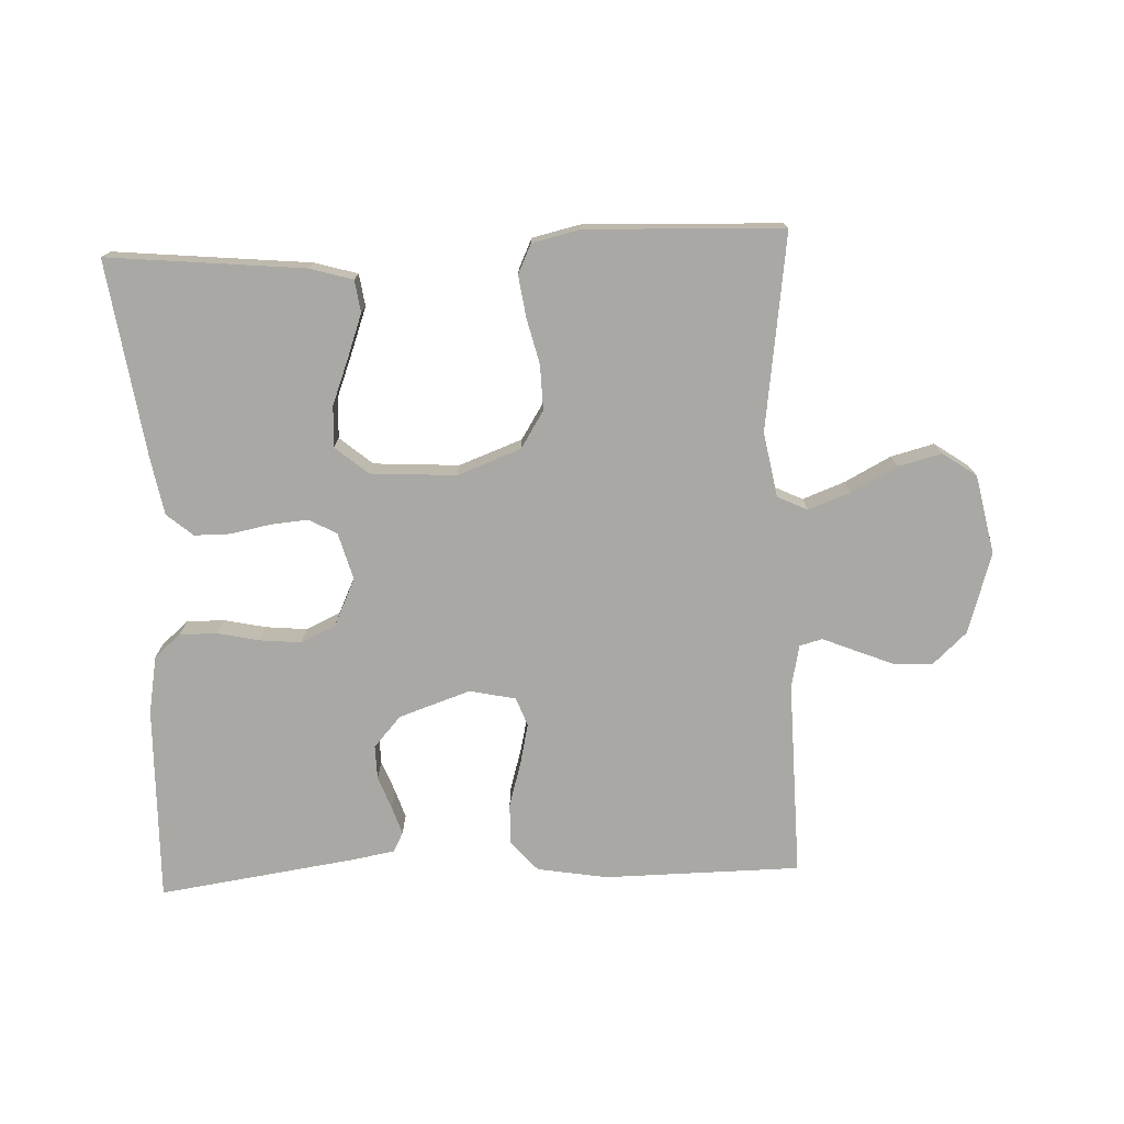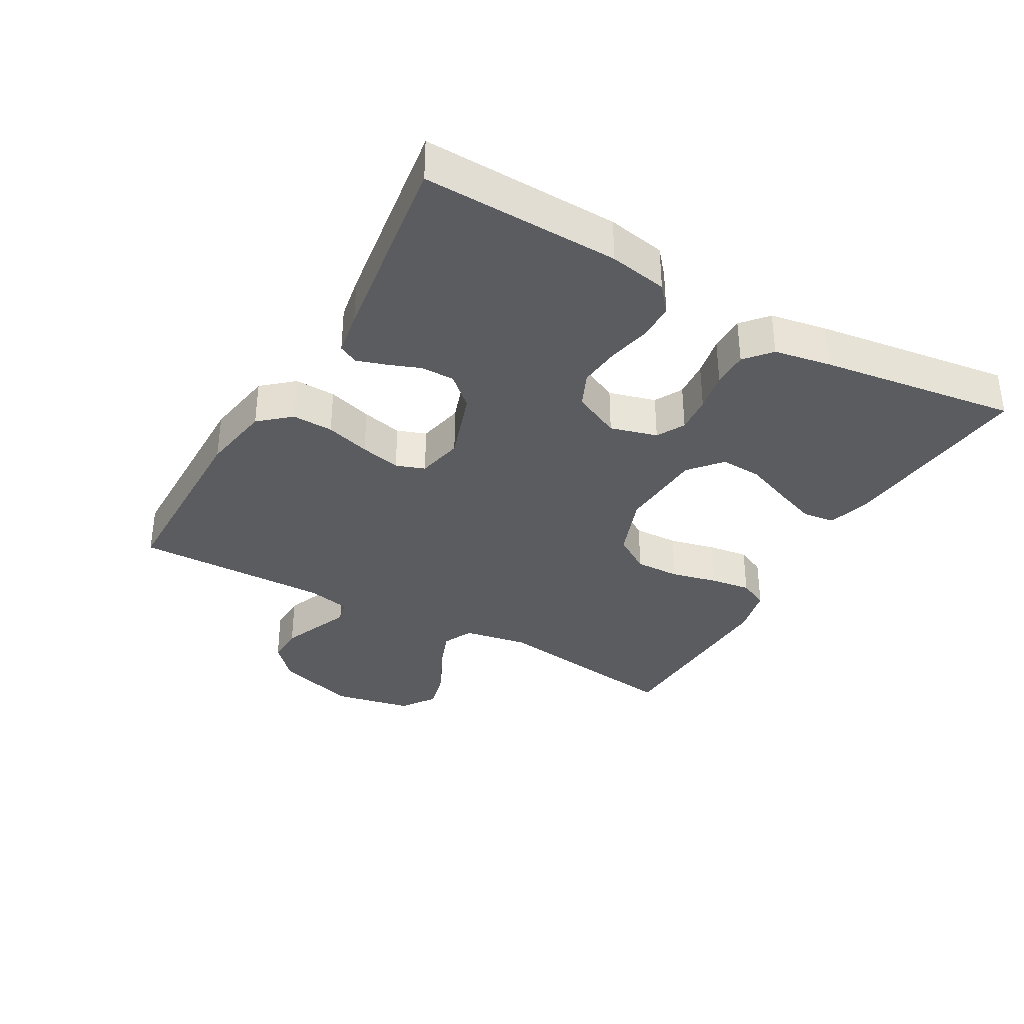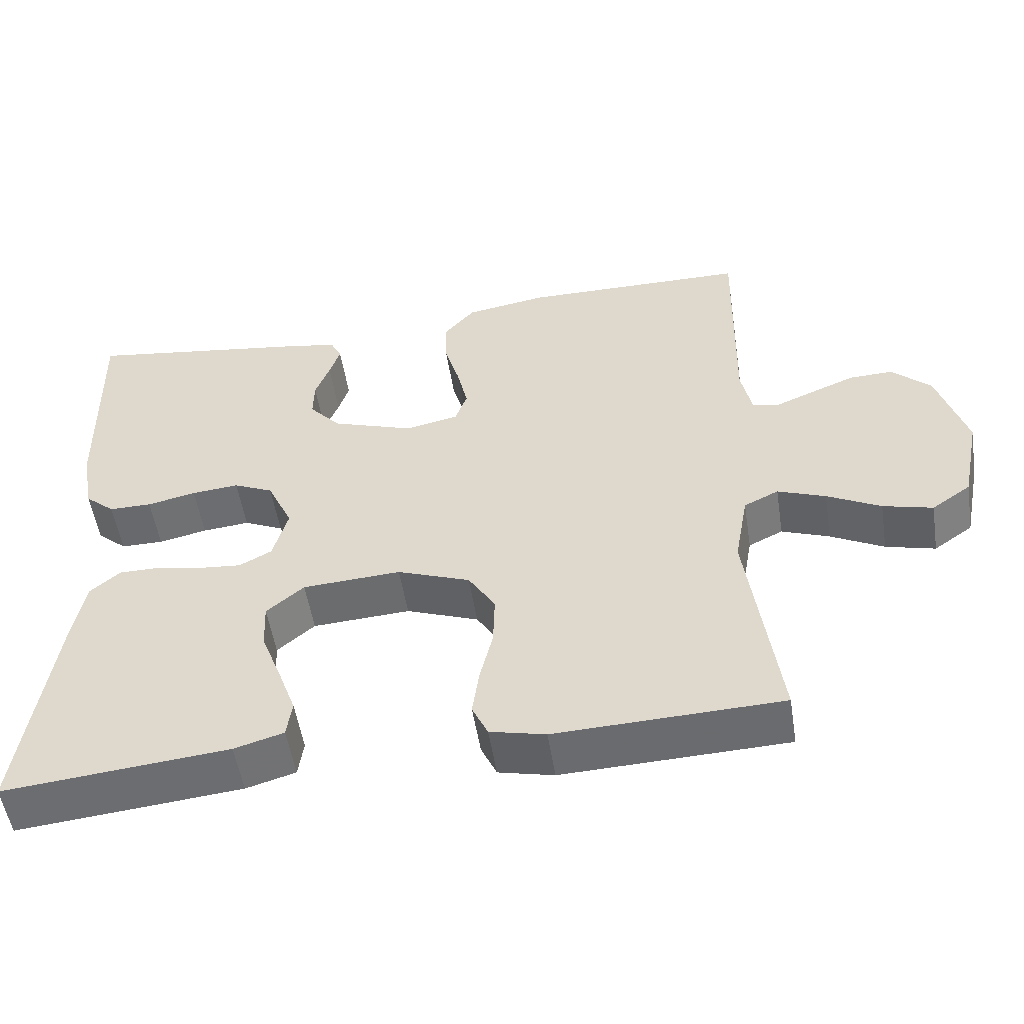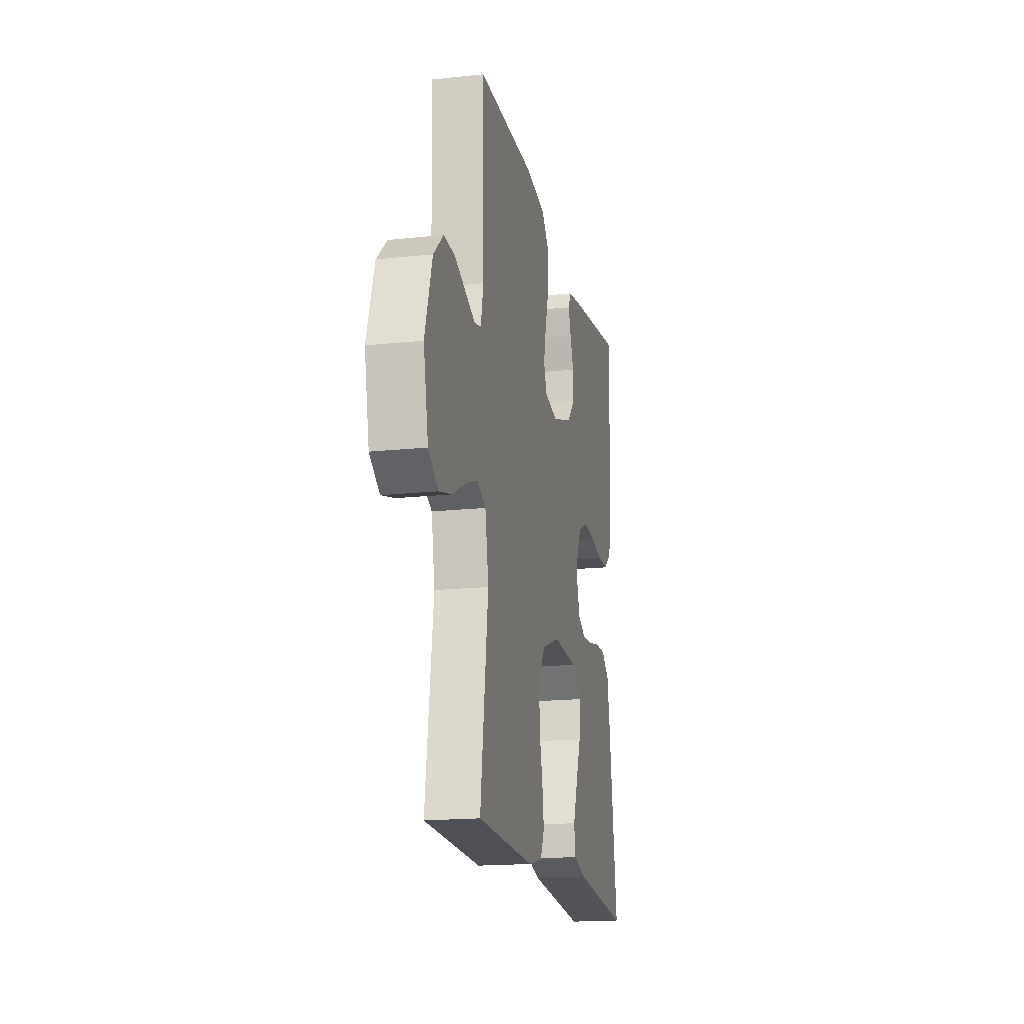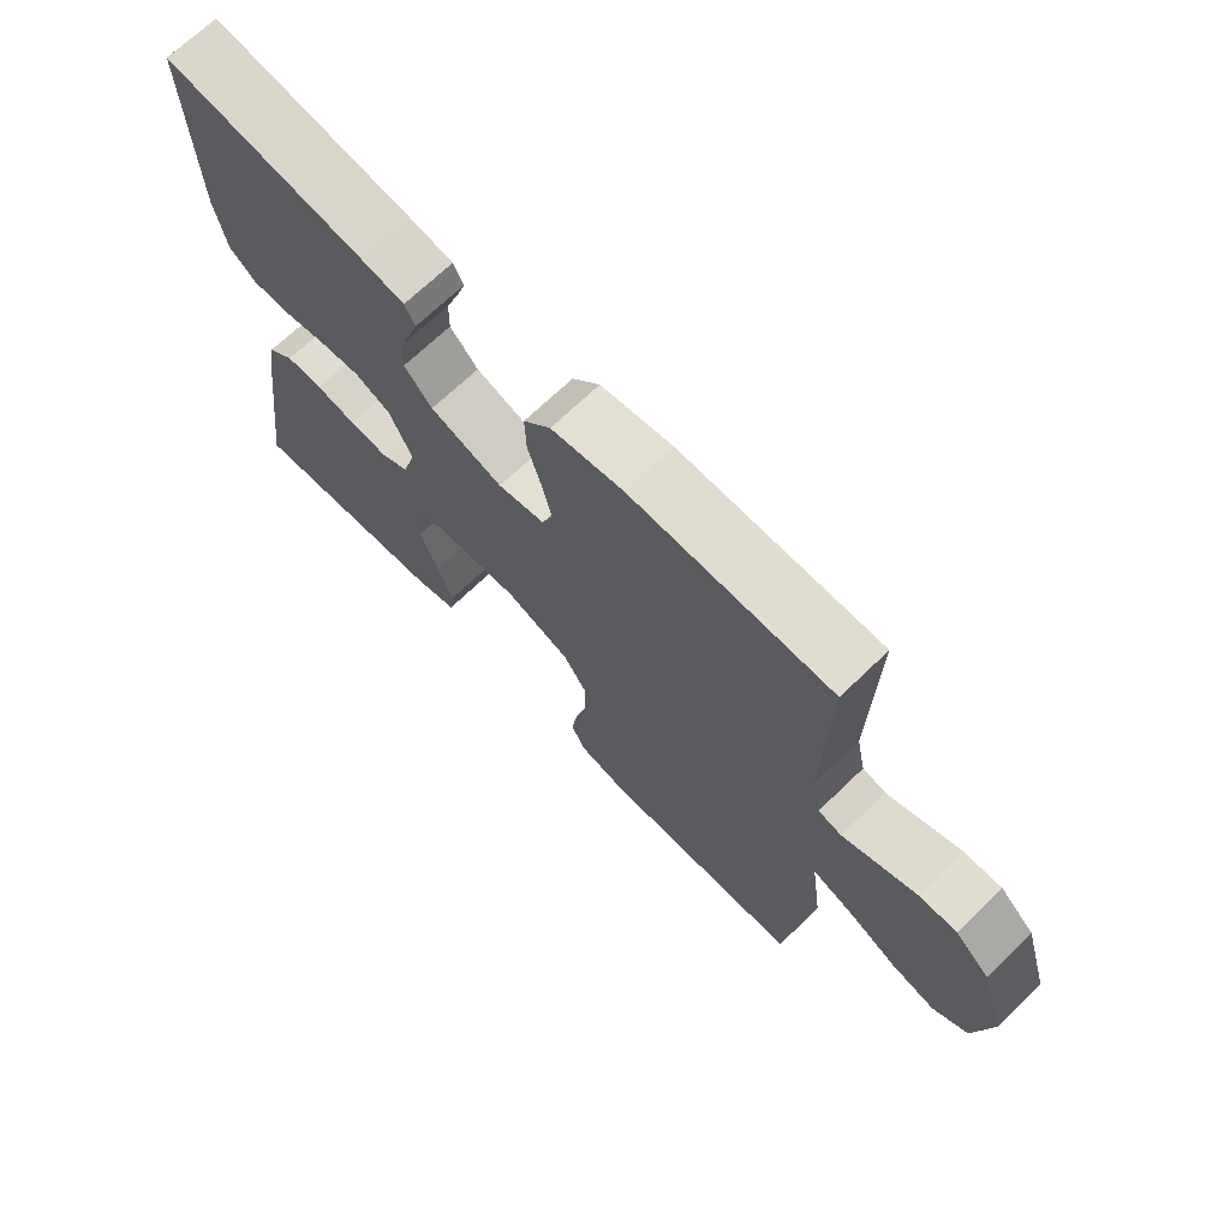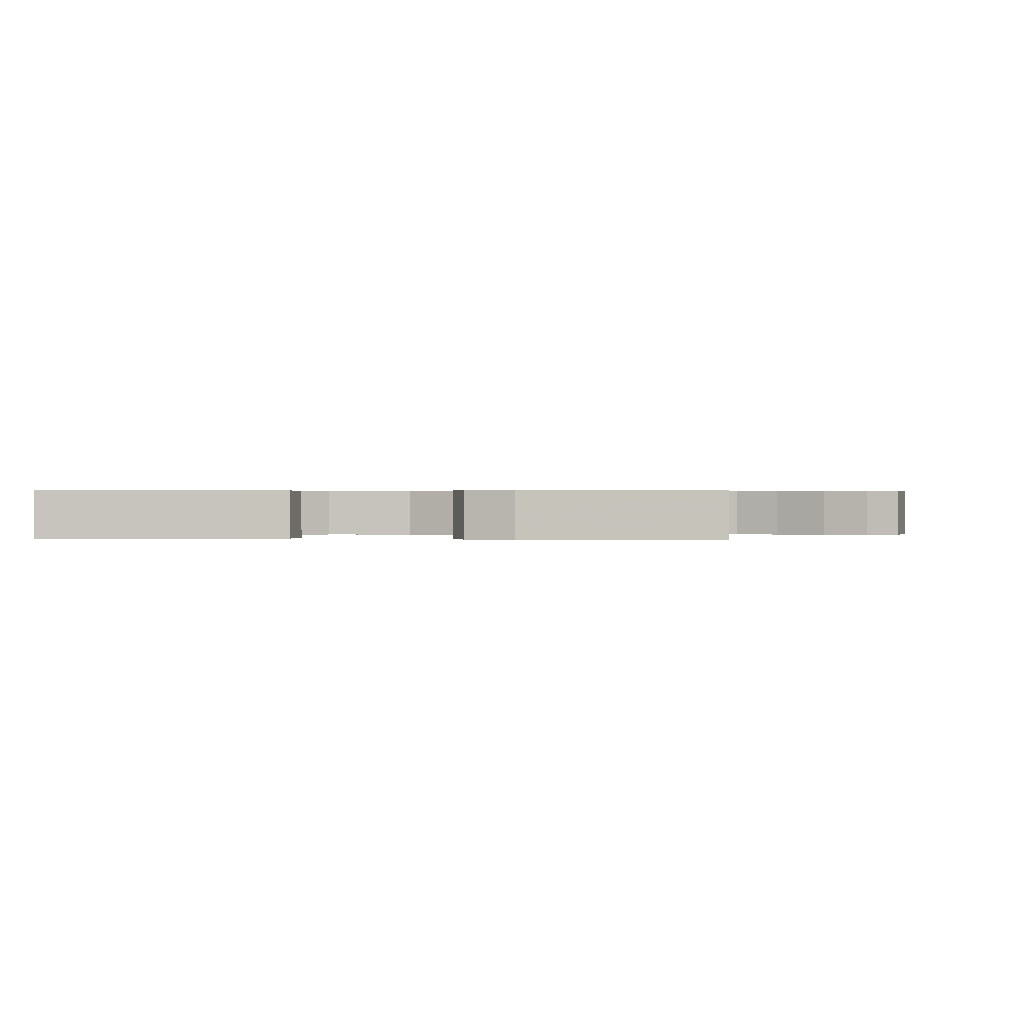
<metadata>
{"format":"obj","ext":"obj","renderer":"f3d","projection":"perspective","resolution":1024,"background":"white","views":[{"elev":-75.0,"azim":-177.6,"up":"+Y"},{"elev":-35.0,"azim":60.3,"up":"+Y"},{"elev":-52.8,"azim":-171.1,"up":"+Z"},{"elev":-17.4,"azim":-78.0,"up":"+Z"},{"elev":69.3,"azim":-134.0,"up":"+Z"},{"elev":0.5,"azim":-174.9,"up":"+Y"}]}
</metadata>
<code>
v -0.5 0.07 -0.5
v -0.459 0.07 -0.2
v -0.477 0.07 -0.101
v -0.523 0.07 -0.079
v -0.587 0.07 -0.103
v -0.658 0.07 -0.14
v -0.724 0.07 -0.157
v -0.776 0.07 -0.121
v -0.801 0.07 0
v -0.763 0.07 0.124
v -0.711 0.07 0.172
v -0.653 0.07 0.17
v -0.594 0.07 0.146
v -0.543 0.07 0.125
v -0.508 0.07 0.134
v -0.494 0.07 0.2
v -0.5 0.07 0.5
v -0.2 0.07 0.503
v -0.092 0.07 0.485
v -0.051 0.07 0.438
v -0.053 0.07 0.375
v -0.073 0.07 0.307
v -0.087 0.07 0.245
v -0.071 0.07 0.201
v 0 0.07 0.186
v 0.109 0.07 0.223
v 0.151 0.07 0.27
v 0.15 0.07 0.322
v 0.131 0.07 0.372
v 0.117 0.07 0.415
v 0.132 0.07 0.445
v 0.2 0.07 0.457
v 0.5 0.07 0.5
v 0.493 0.07 0.2
v 0.477 0.07 0.111
v 0.437 0.07 0.077
v 0.38 0.07 0.077
v 0.315 0.07 0.091
v 0.252 0.07 0.097
v 0.199 0.07 0.073
v 0.165 0.07 0
v 0.185 0.07 -0.072
v 0.228 0.07 -0.095
v 0.285 0.07 -0.09
v 0.346 0.07 -0.078
v 0.401 0.07 -0.078
v 0.441 0.07 -0.112
v 0.457 0.07 -0.2
v 0.5 0.07 -0.5
v 0.2 0.07 -0.471
v 0.134 0.07 -0.452
v 0.127 0.07 -0.403
v 0.151 0.07 -0.337
v 0.178 0.07 -0.267
v 0.181 0.07 -0.204
v 0.131 0.07 -0.162
v 0 0.07 -0.154
v -0.097 0.07 -0.19
v -0.133 0.07 -0.247
v -0.131 0.07 -0.316
v -0.114 0.07 -0.386
v -0.105 0.07 -0.449
v -0.126 0.07 -0.494
v -0.2 0.07 -0.511
v -0.5 0 -0.5
v -0.459 0 -0.2
v -0.477 0 -0.101
v -0.523 0 -0.079
v -0.587 0 -0.103
v -0.658 0 -0.14
v -0.724 0 -0.157
v -0.776 0 -0.121
v -0.801 0 0
v -0.763 0 0.124
v -0.711 0 0.172
v -0.653 0 0.17
v -0.594 0 0.146
v -0.543 0 0.125
v -0.508 0 0.134
v -0.494 0 0.2
v -0.5 0 0.5
v -0.2 0 0.503
v -0.092 0 0.485
v -0.051 0 0.438
v -0.053 0 0.375
v -0.073 0 0.307
v -0.087 0 0.245
v -0.071 0 0.201
v 0 0 0.186
v 0.109 0 0.223
v 0.151 0 0.27
v 0.15 0 0.322
v 0.131 0 0.372
v 0.117 0 0.415
v 0.132 0 0.445
v 0.2 0 0.457
v 0.5 0 0.5
v 0.493 0 0.2
v 0.477 0 0.111
v 0.437 0 0.077
v 0.38 0 0.077
v 0.315 0 0.091
v 0.252 0 0.097
v 0.199 0 0.073
v 0.165 0 0
v 0.185 0 -0.072
v 0.228 0 -0.095
v 0.285 0 -0.09
v 0.346 0 -0.078
v 0.401 0 -0.078
v 0.441 0 -0.112
v 0.457 0 -0.2
v 0.5 0 -0.5
v 0.2 0 -0.471
v 0.134 0 -0.452
v 0.127 0 -0.403
v 0.151 0 -0.337
v 0.178 0 -0.267
v 0.181 0 -0.204
v 0.131 0 -0.162
v 0 0 -0.154
v -0.097 0 -0.19
v -0.133 0 -0.247
v -0.131 0 -0.316
v -0.114 0 -0.386
v -0.105 0 -0.449
v -0.126 0 -0.494
v -0.2 0 -0.511
f 64 1 2
f 63 64 2
f 62 63 2
f 61 62 2
f 60 61 2
f 59 60 2 3
f 58 59 3 4
f 57 58 4
f 56 57 4
f 52 53 54
f 51 52 54
f 50 51 54
f 49 50 54
f 48 49 54
f 47 48 54
f 46 47 54
f 45 46 54
f 44 45 54
f 43 44 54 55
f 42 43 55 56
f 36 37 38
f 35 36 38
f 34 35 38
f 33 34 38
f 32 33 38
f 31 32 38
f 30 31 38
f 29 30 38
f 28 29 38
f 27 28 38 39
f 26 27 39 40
f 20 21 22
f 19 20 22
f 18 19 22
f 17 18 22
f 16 17 22
f 15 16 22 23
f 12 13 14
f 11 12 14
f 10 11 14
f 9 10 14
f 8 9 14
f 7 8 14
f 6 7 14
f 5 6 14
f 4 5 14 15
f 56 4 15
f 42 56 15
f 41 42 15
f 25 26 40 41
f 15 23 24
f 15 24 25 41
f 66 65 128
f 66 128 127
f 66 127 126
f 66 126 125
f 66 125 124
f 67 66 124 123
f 68 67 123 122
f 68 122 121
f 68 121 120
f 118 117 116
f 118 116 115
f 118 115 114
f 118 114 113
f 118 113 112
f 118 112 111
f 118 111 110
f 118 110 109
f 118 109 108
f 119 118 108 107
f 120 119 107 106
f 102 101 100
f 102 100 99
f 102 99 98
f 102 98 97
f 102 97 96
f 102 96 95
f 102 95 94
f 102 94 93
f 102 93 92
f 103 102 92 91
f 104 103 91 90
f 86 85 84
f 86 84 83
f 86 83 82
f 86 82 81
f 86 81 80
f 87 86 80 79
f 78 77 76
f 78 76 75
f 78 75 74
f 78 74 73
f 78 73 72
f 78 72 71
f 78 71 70
f 78 70 69
f 79 78 69 68
f 79 68 120
f 79 120 106
f 79 106 105
f 105 104 90 89
f 88 87 79
f 105 89 88 79
f 1 65 66 2
f 2 66 67 3
f 3 67 68 4
f 4 68 69 5
f 5 69 70 6
f 6 70 71 7
f 7 71 72 8
f 8 72 73 9
f 9 73 74 10
f 10 74 75 11
f 11 75 76 12
f 12 76 77 13
f 13 77 78 14
f 14 78 79 15
f 15 79 80 16
f 16 80 81 17
f 17 81 82 18
f 18 82 83 19
f 19 83 84 20
f 20 84 85 21
f 21 85 86 22
f 22 86 87 23
f 23 87 88 24
f 24 88 89 25
f 25 89 90 26
f 26 90 91 27
f 27 91 92 28
f 28 92 93 29
f 29 93 94 30
f 30 94 95 31
f 31 95 96 32
f 32 96 97 33
f 33 97 98 34
f 34 98 99 35
f 35 99 100 36
f 36 100 101 37
f 37 101 102 38
f 38 102 103 39
f 39 103 104 40
f 40 104 105 41
f 41 105 106 42
f 42 106 107 43
f 43 107 108 44
f 44 108 109 45
f 45 109 110 46
f 46 110 111 47
f 47 111 112 48
f 48 112 113 49
f 49 113 114 50
f 50 114 115 51
f 51 115 116 52
f 52 116 117 53
f 53 117 118 54
f 54 118 119 55
f 55 119 120 56
f 56 120 121 57
f 57 121 122 58
f 58 122 123 59
f 59 123 124 60
f 60 124 125 61
f 61 125 126 62
f 62 126 127 63
f 63 127 128 64
f 64 128 65 1

</code>
